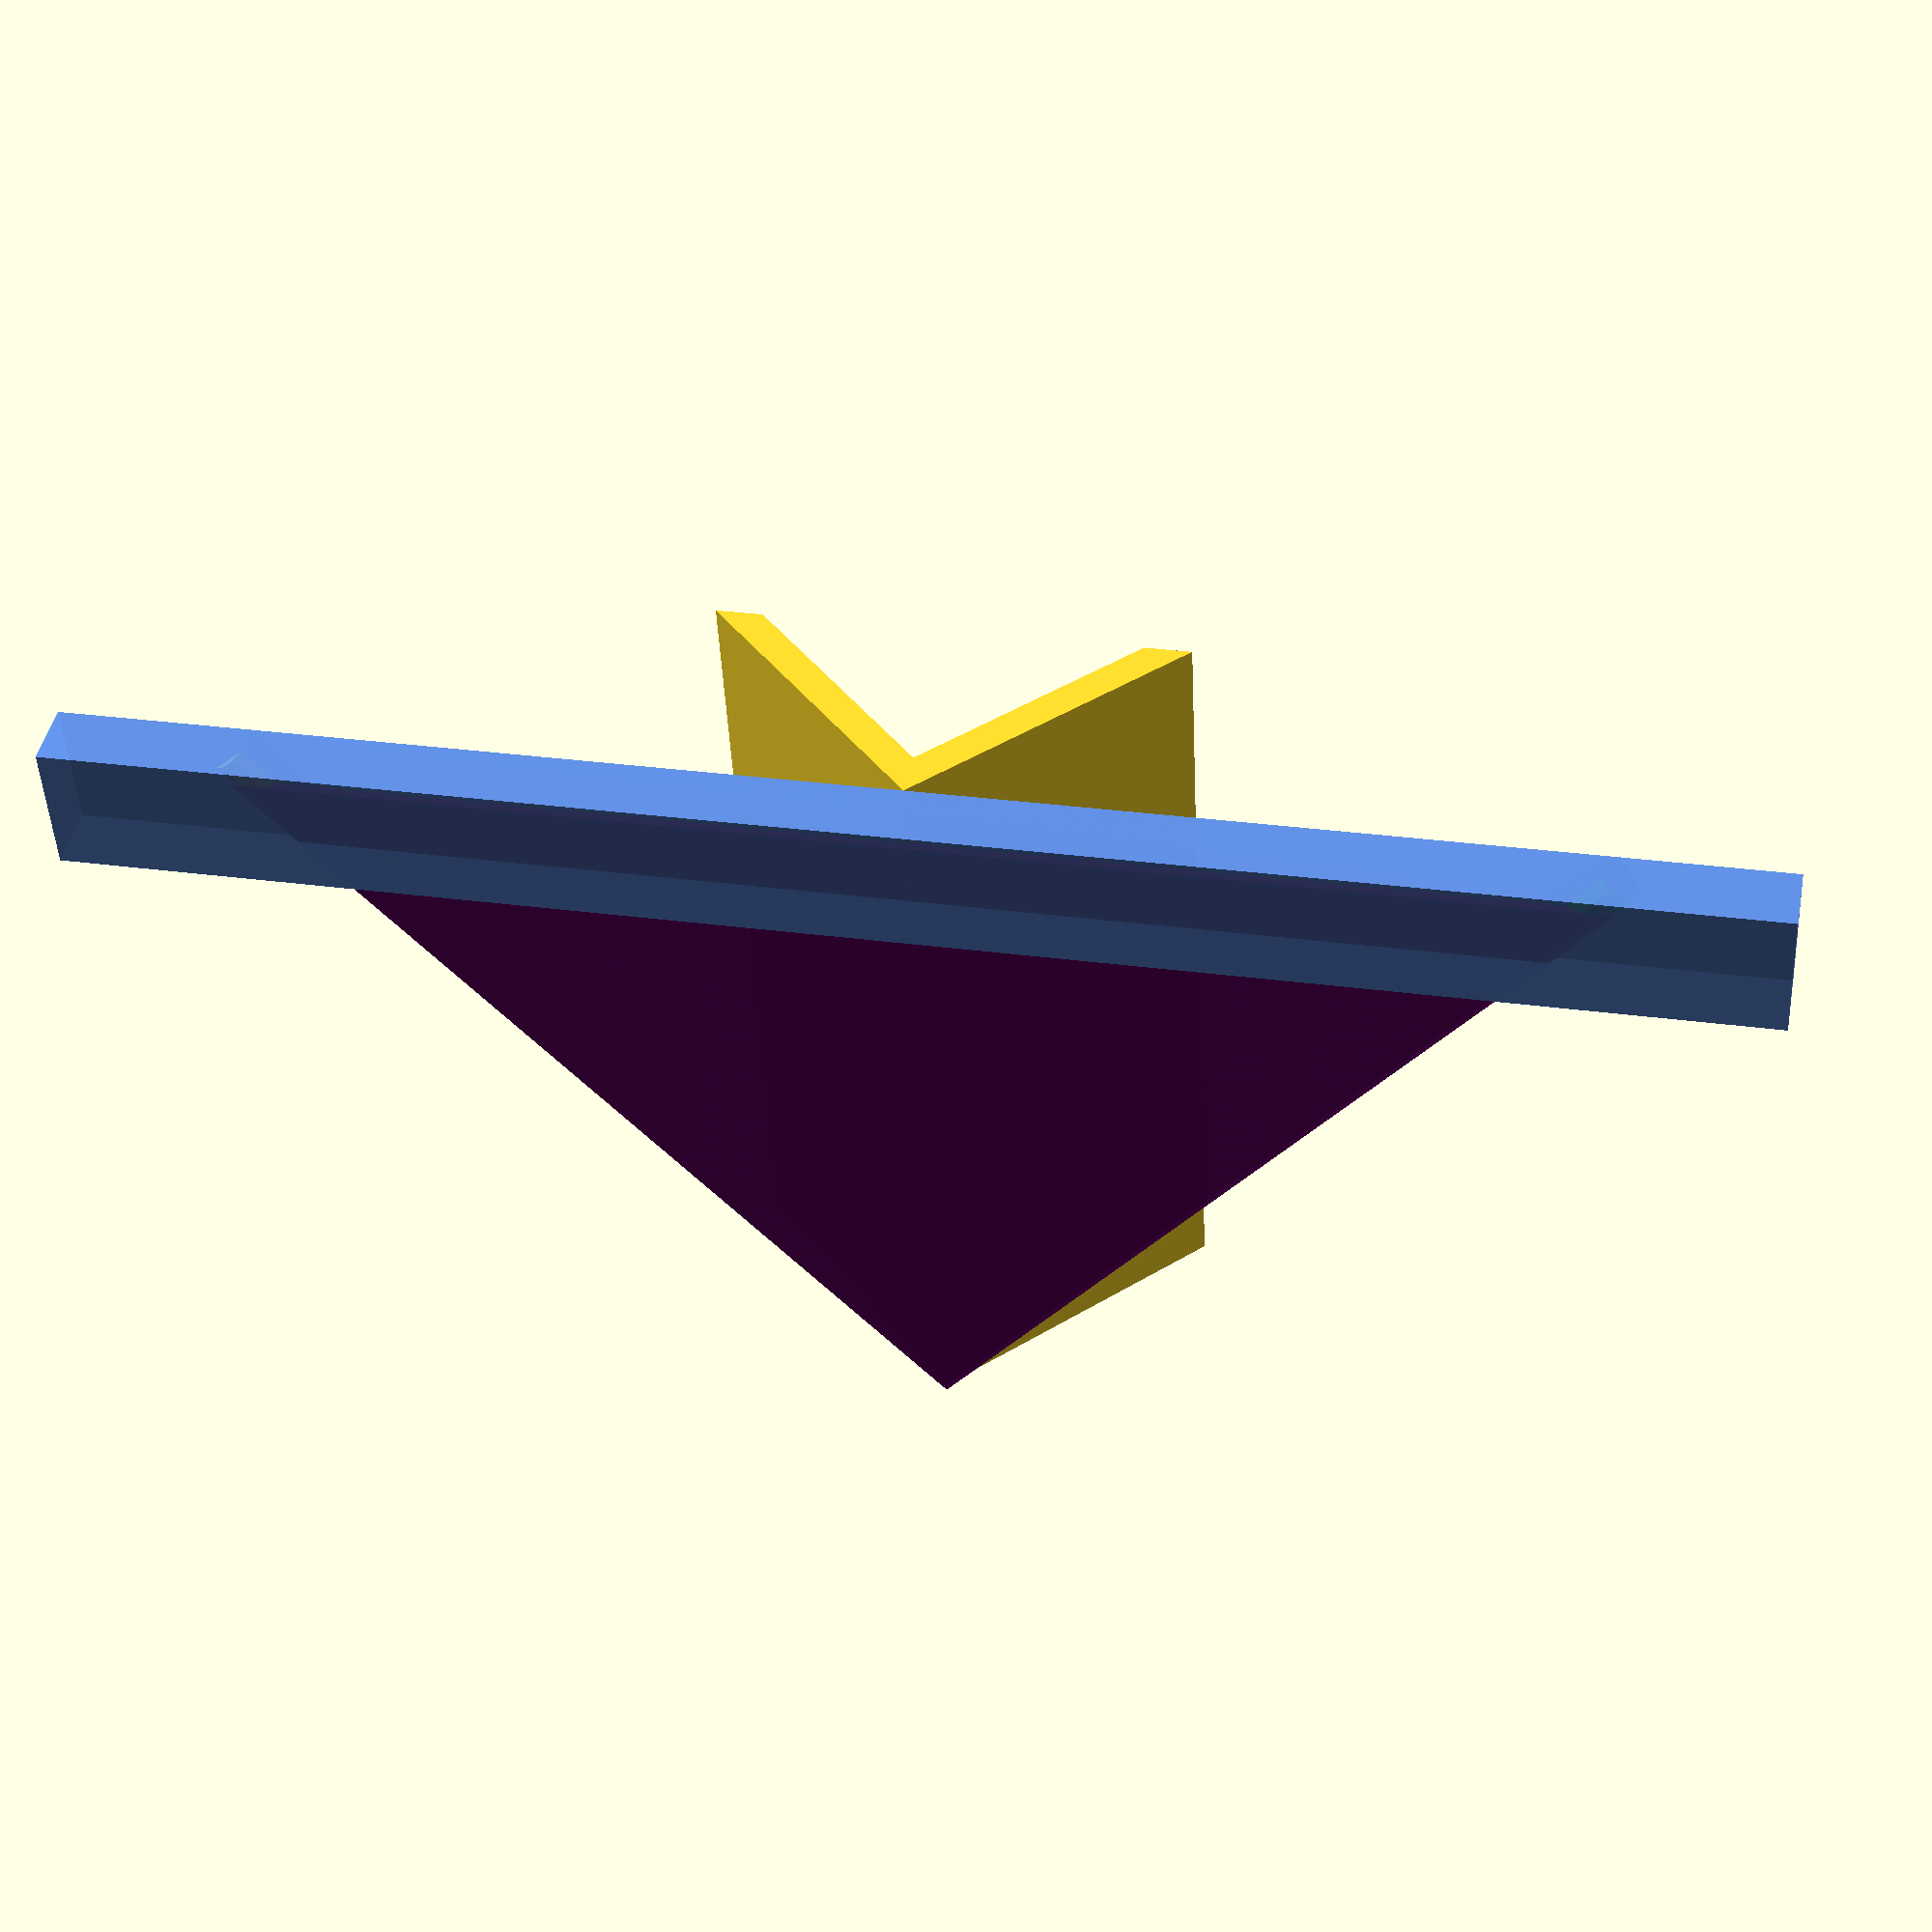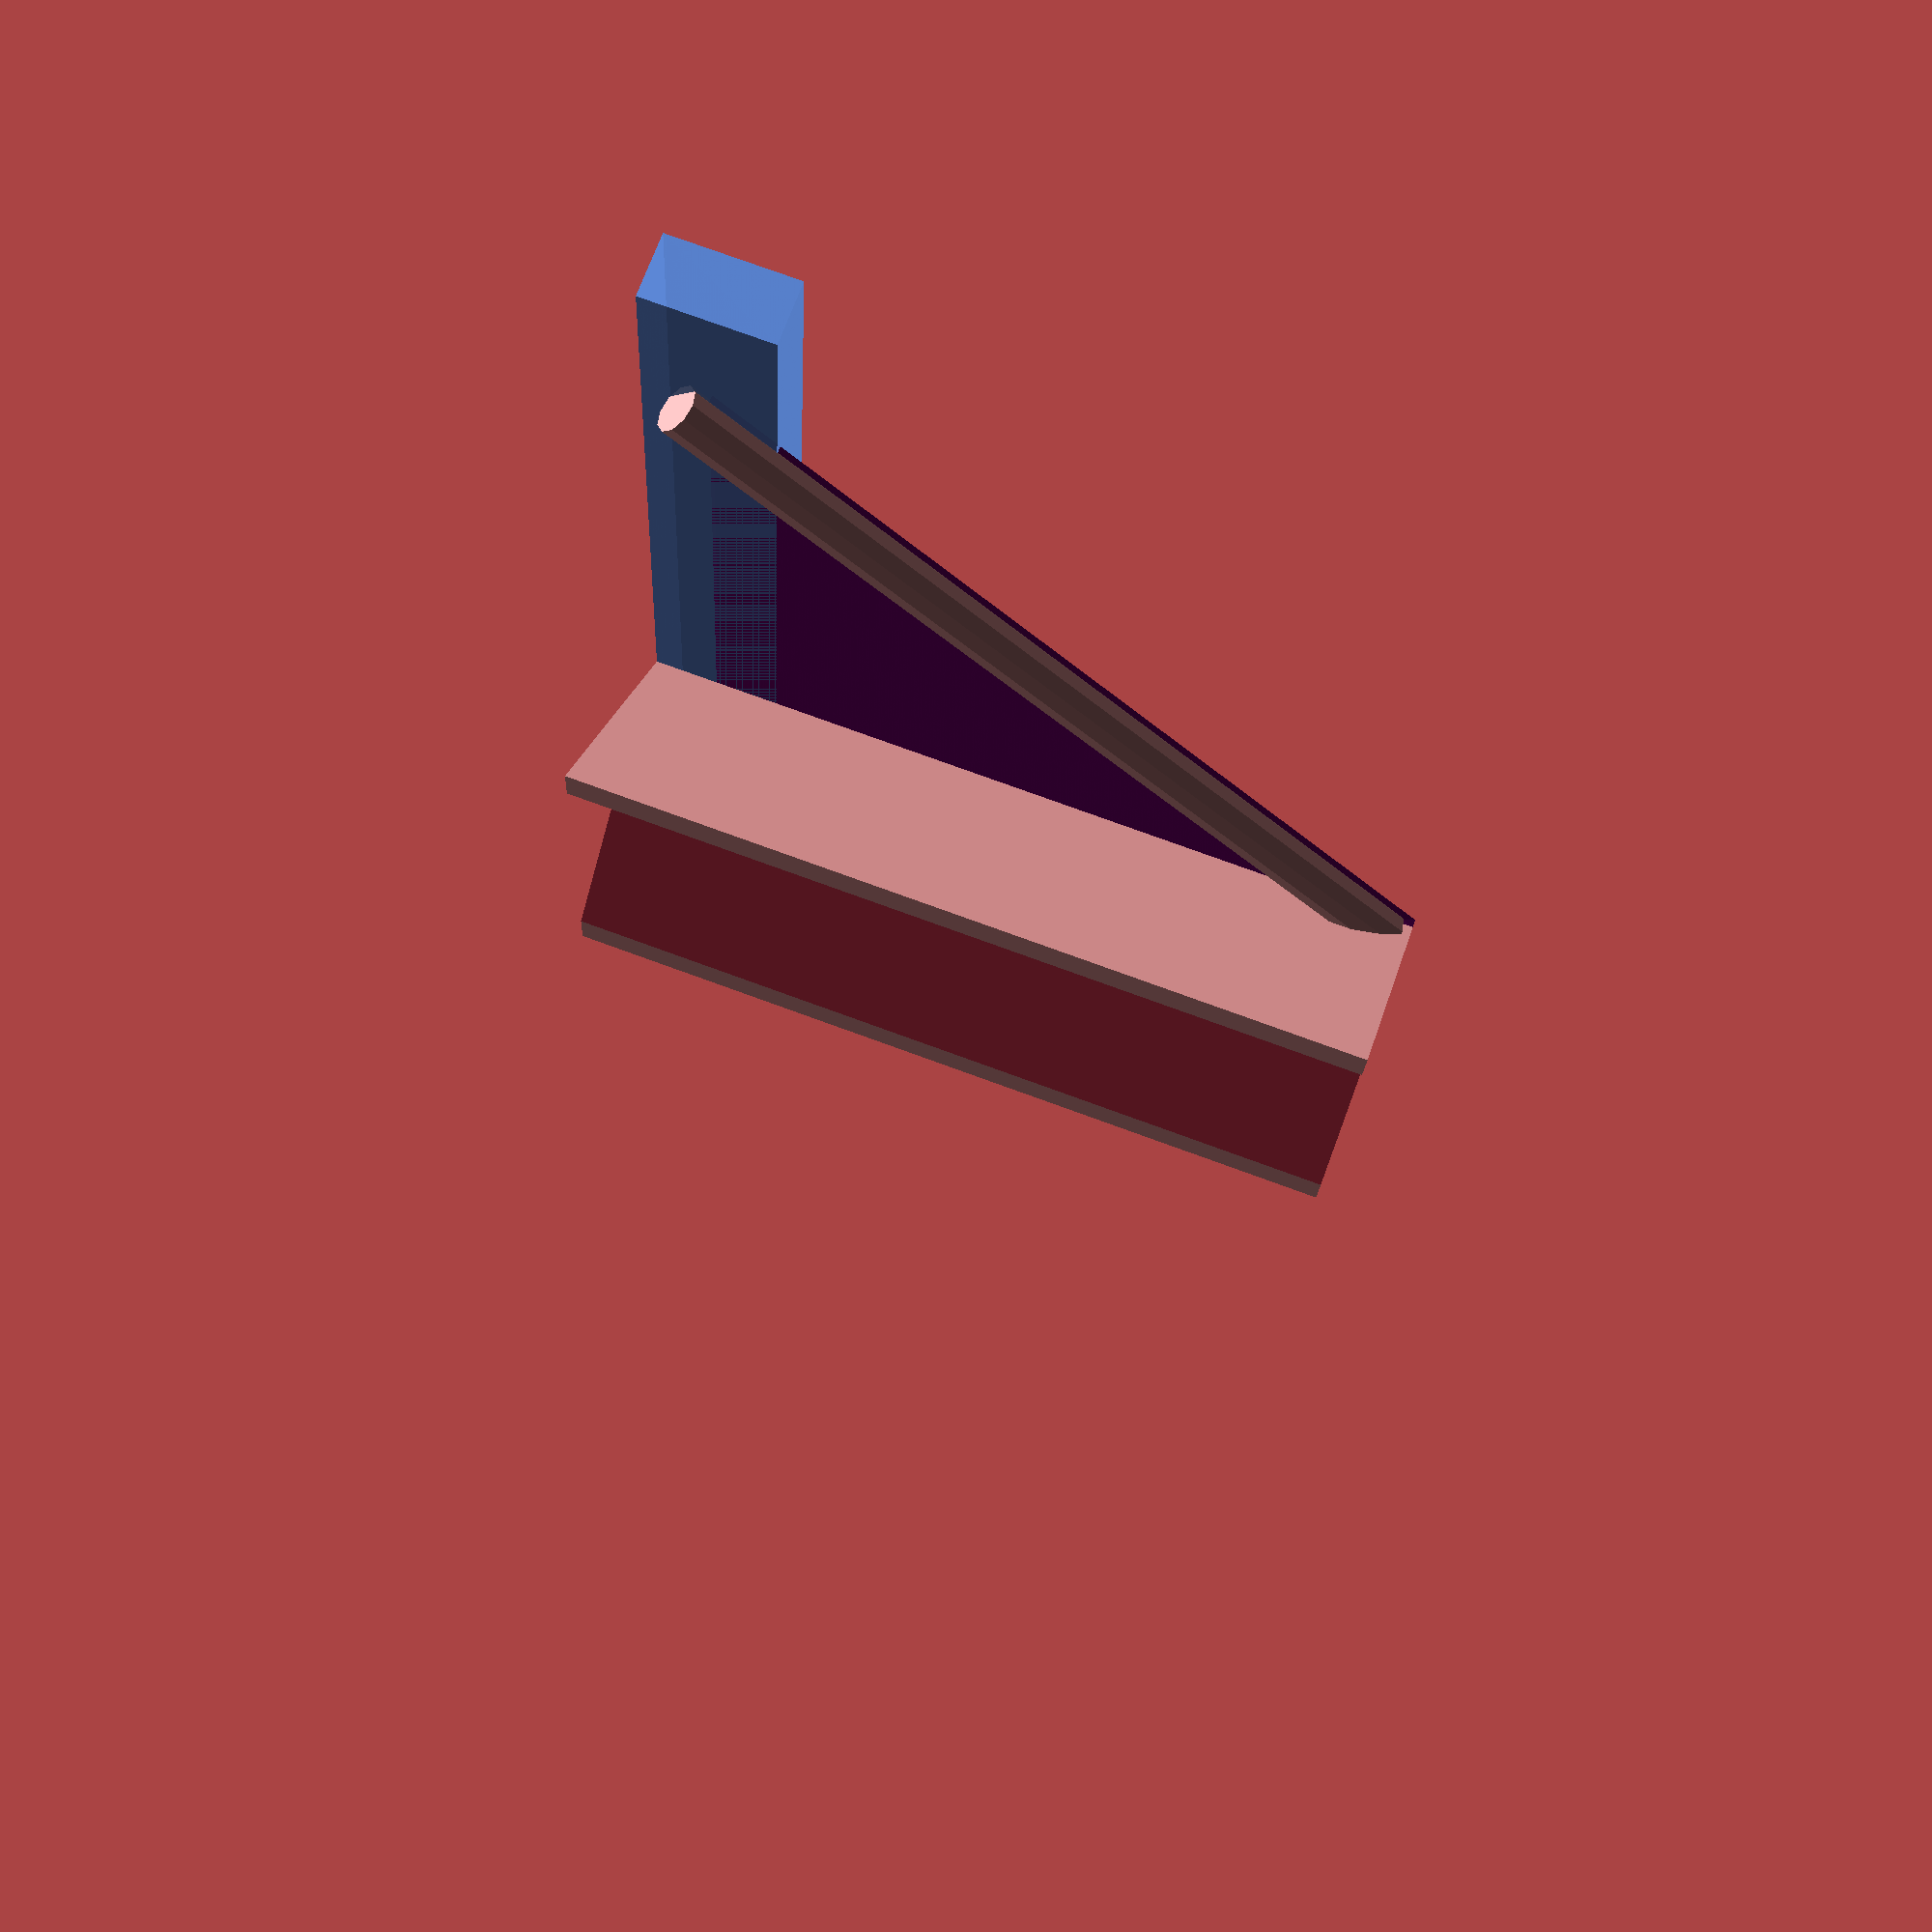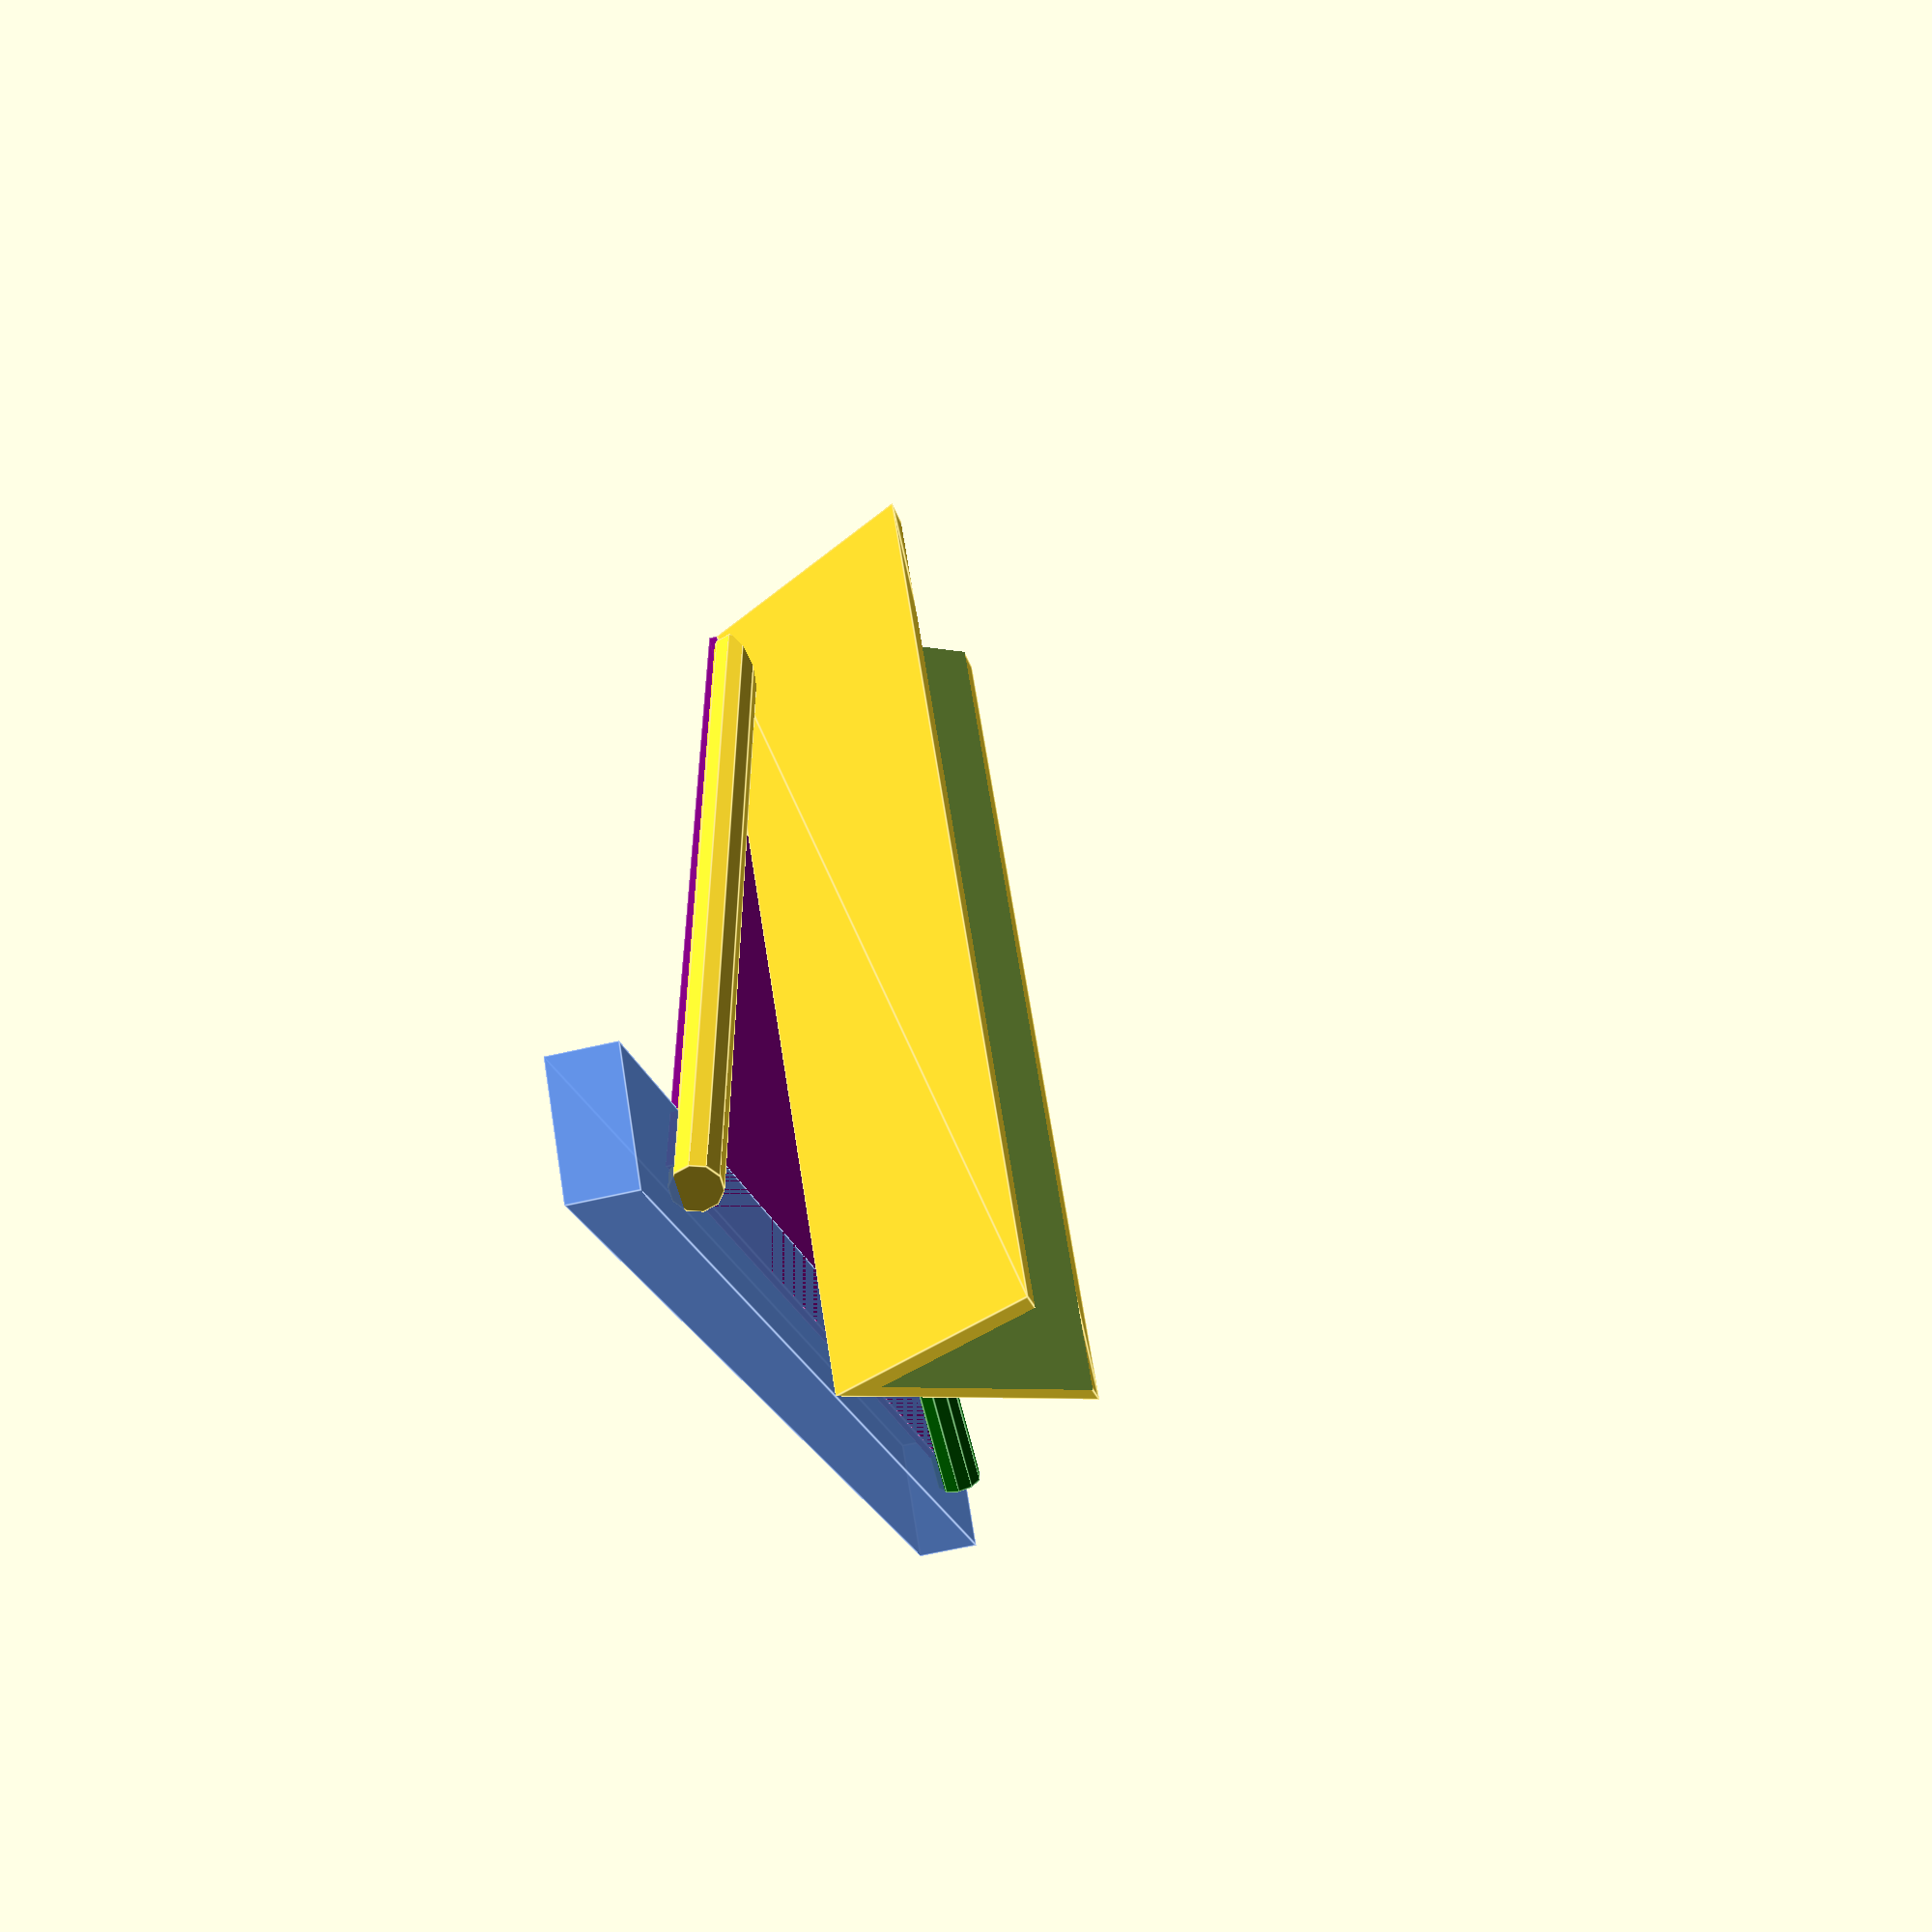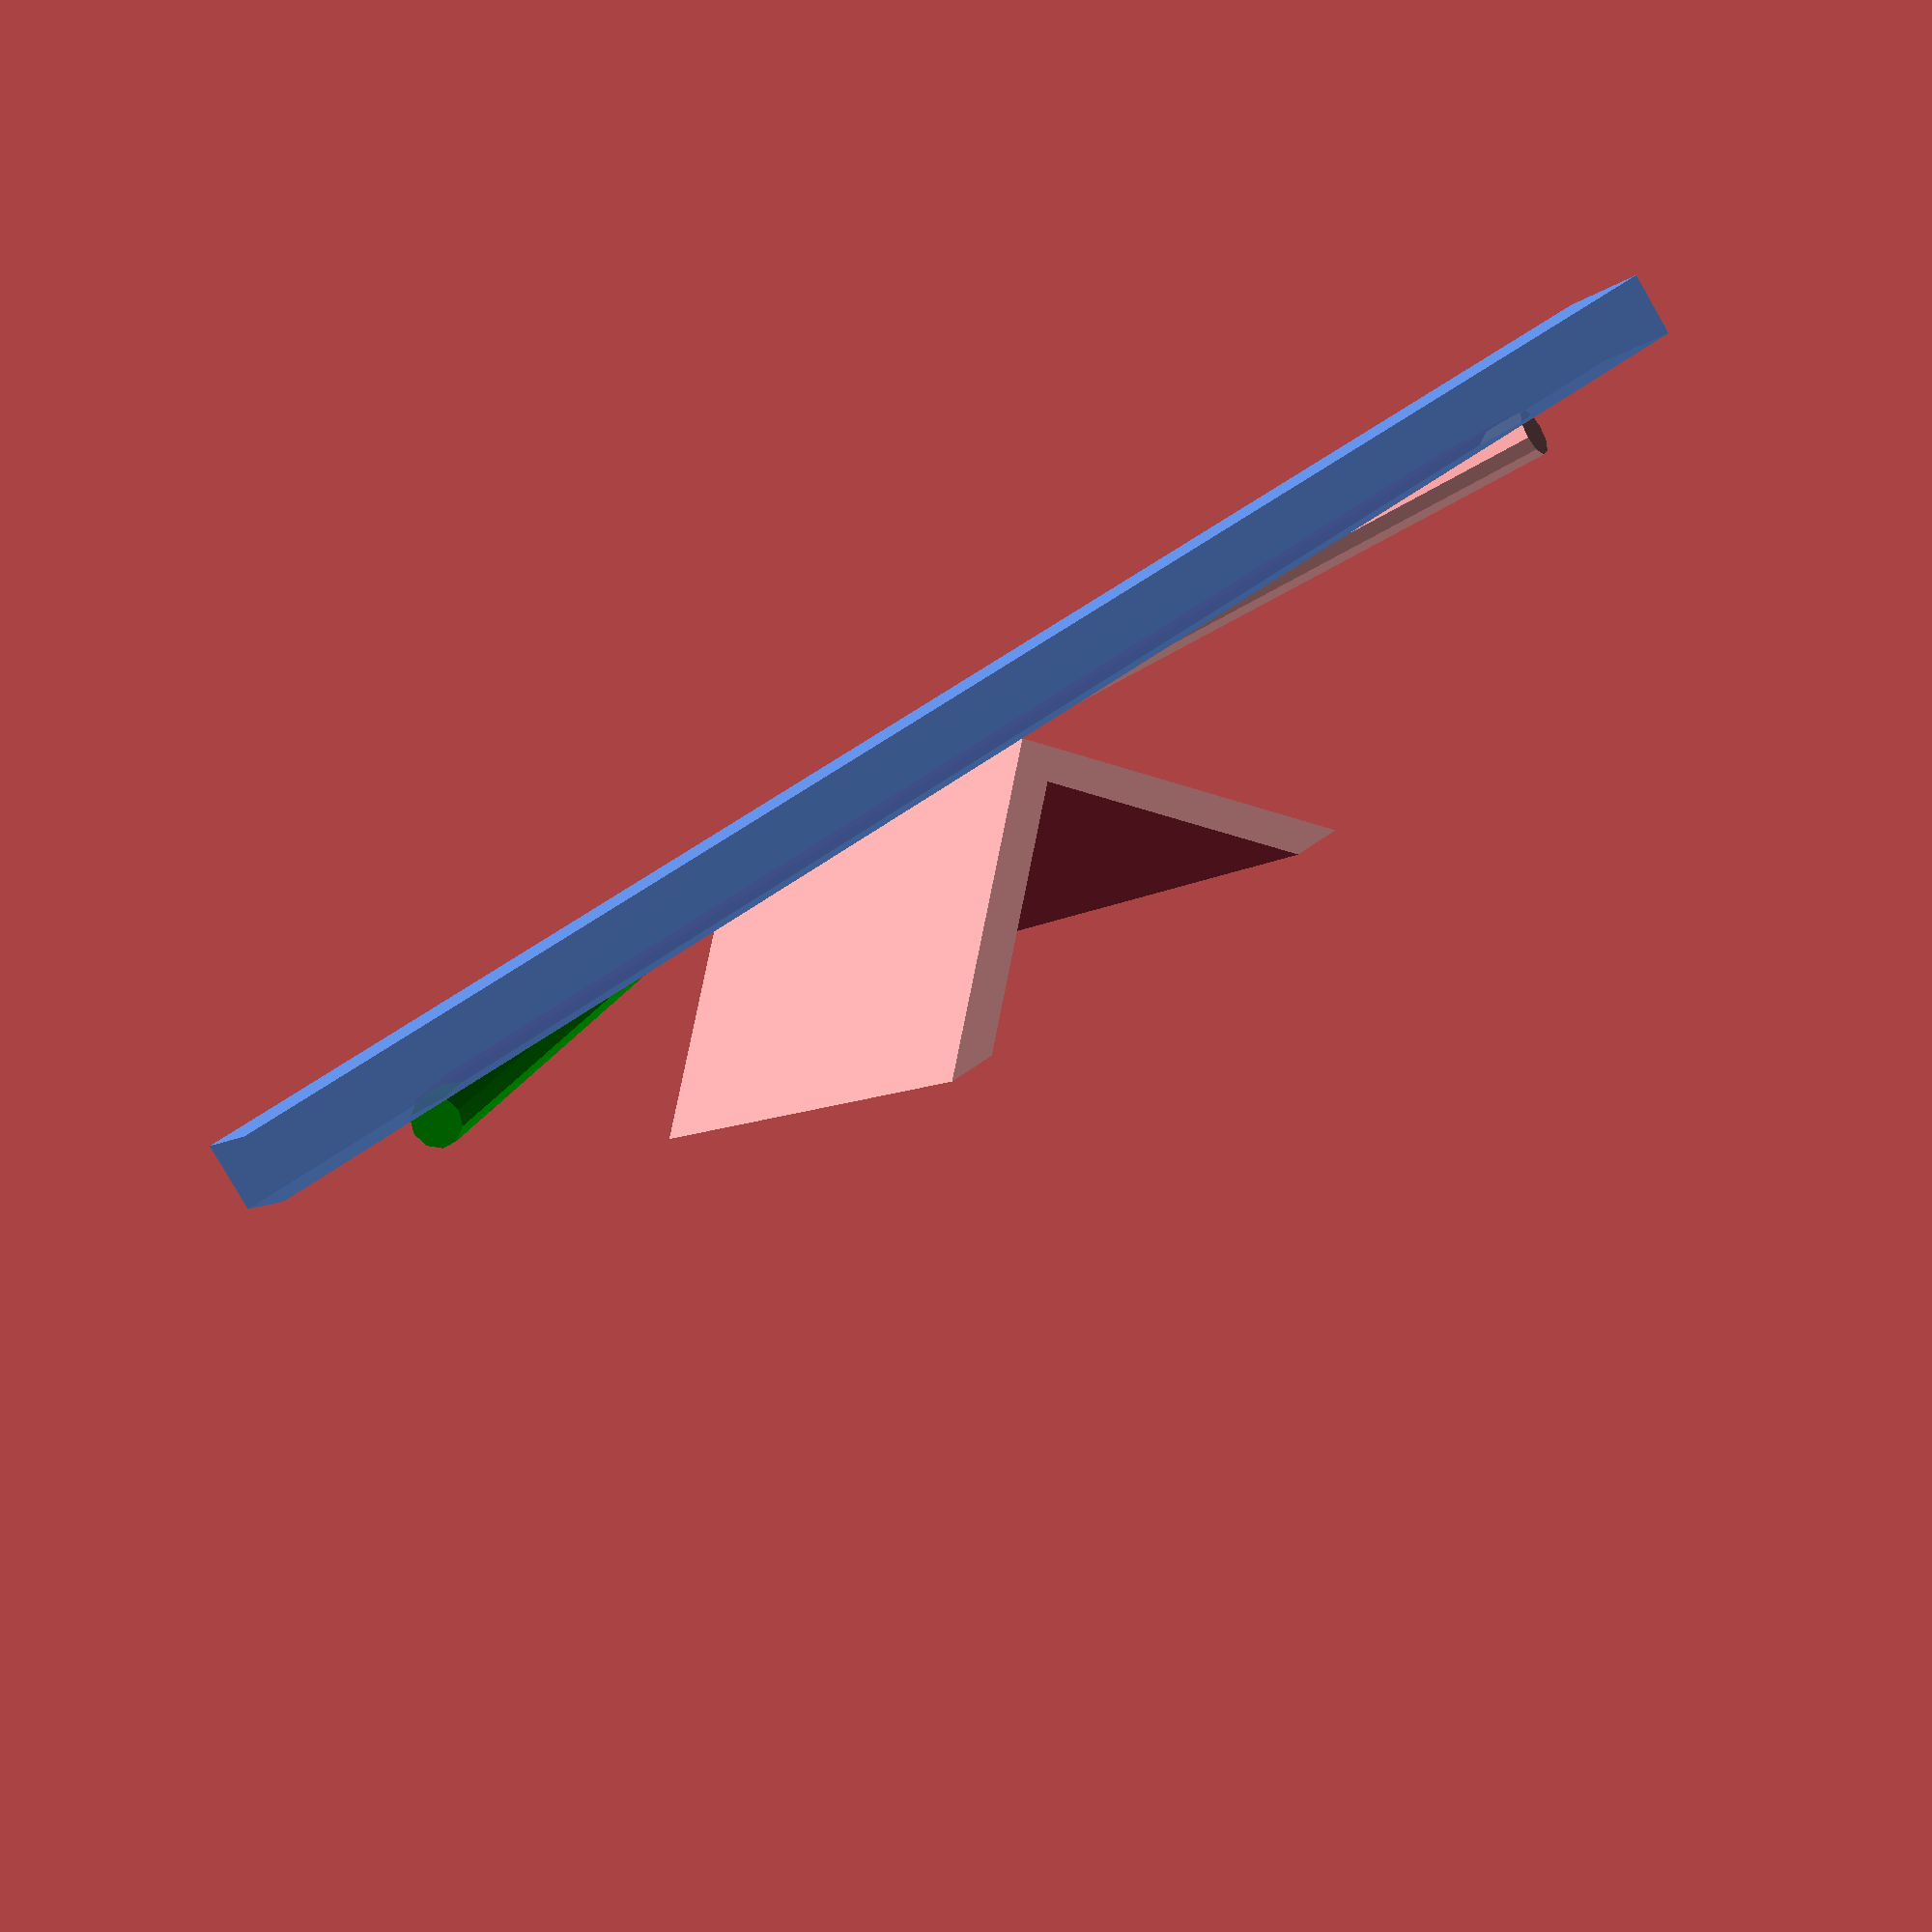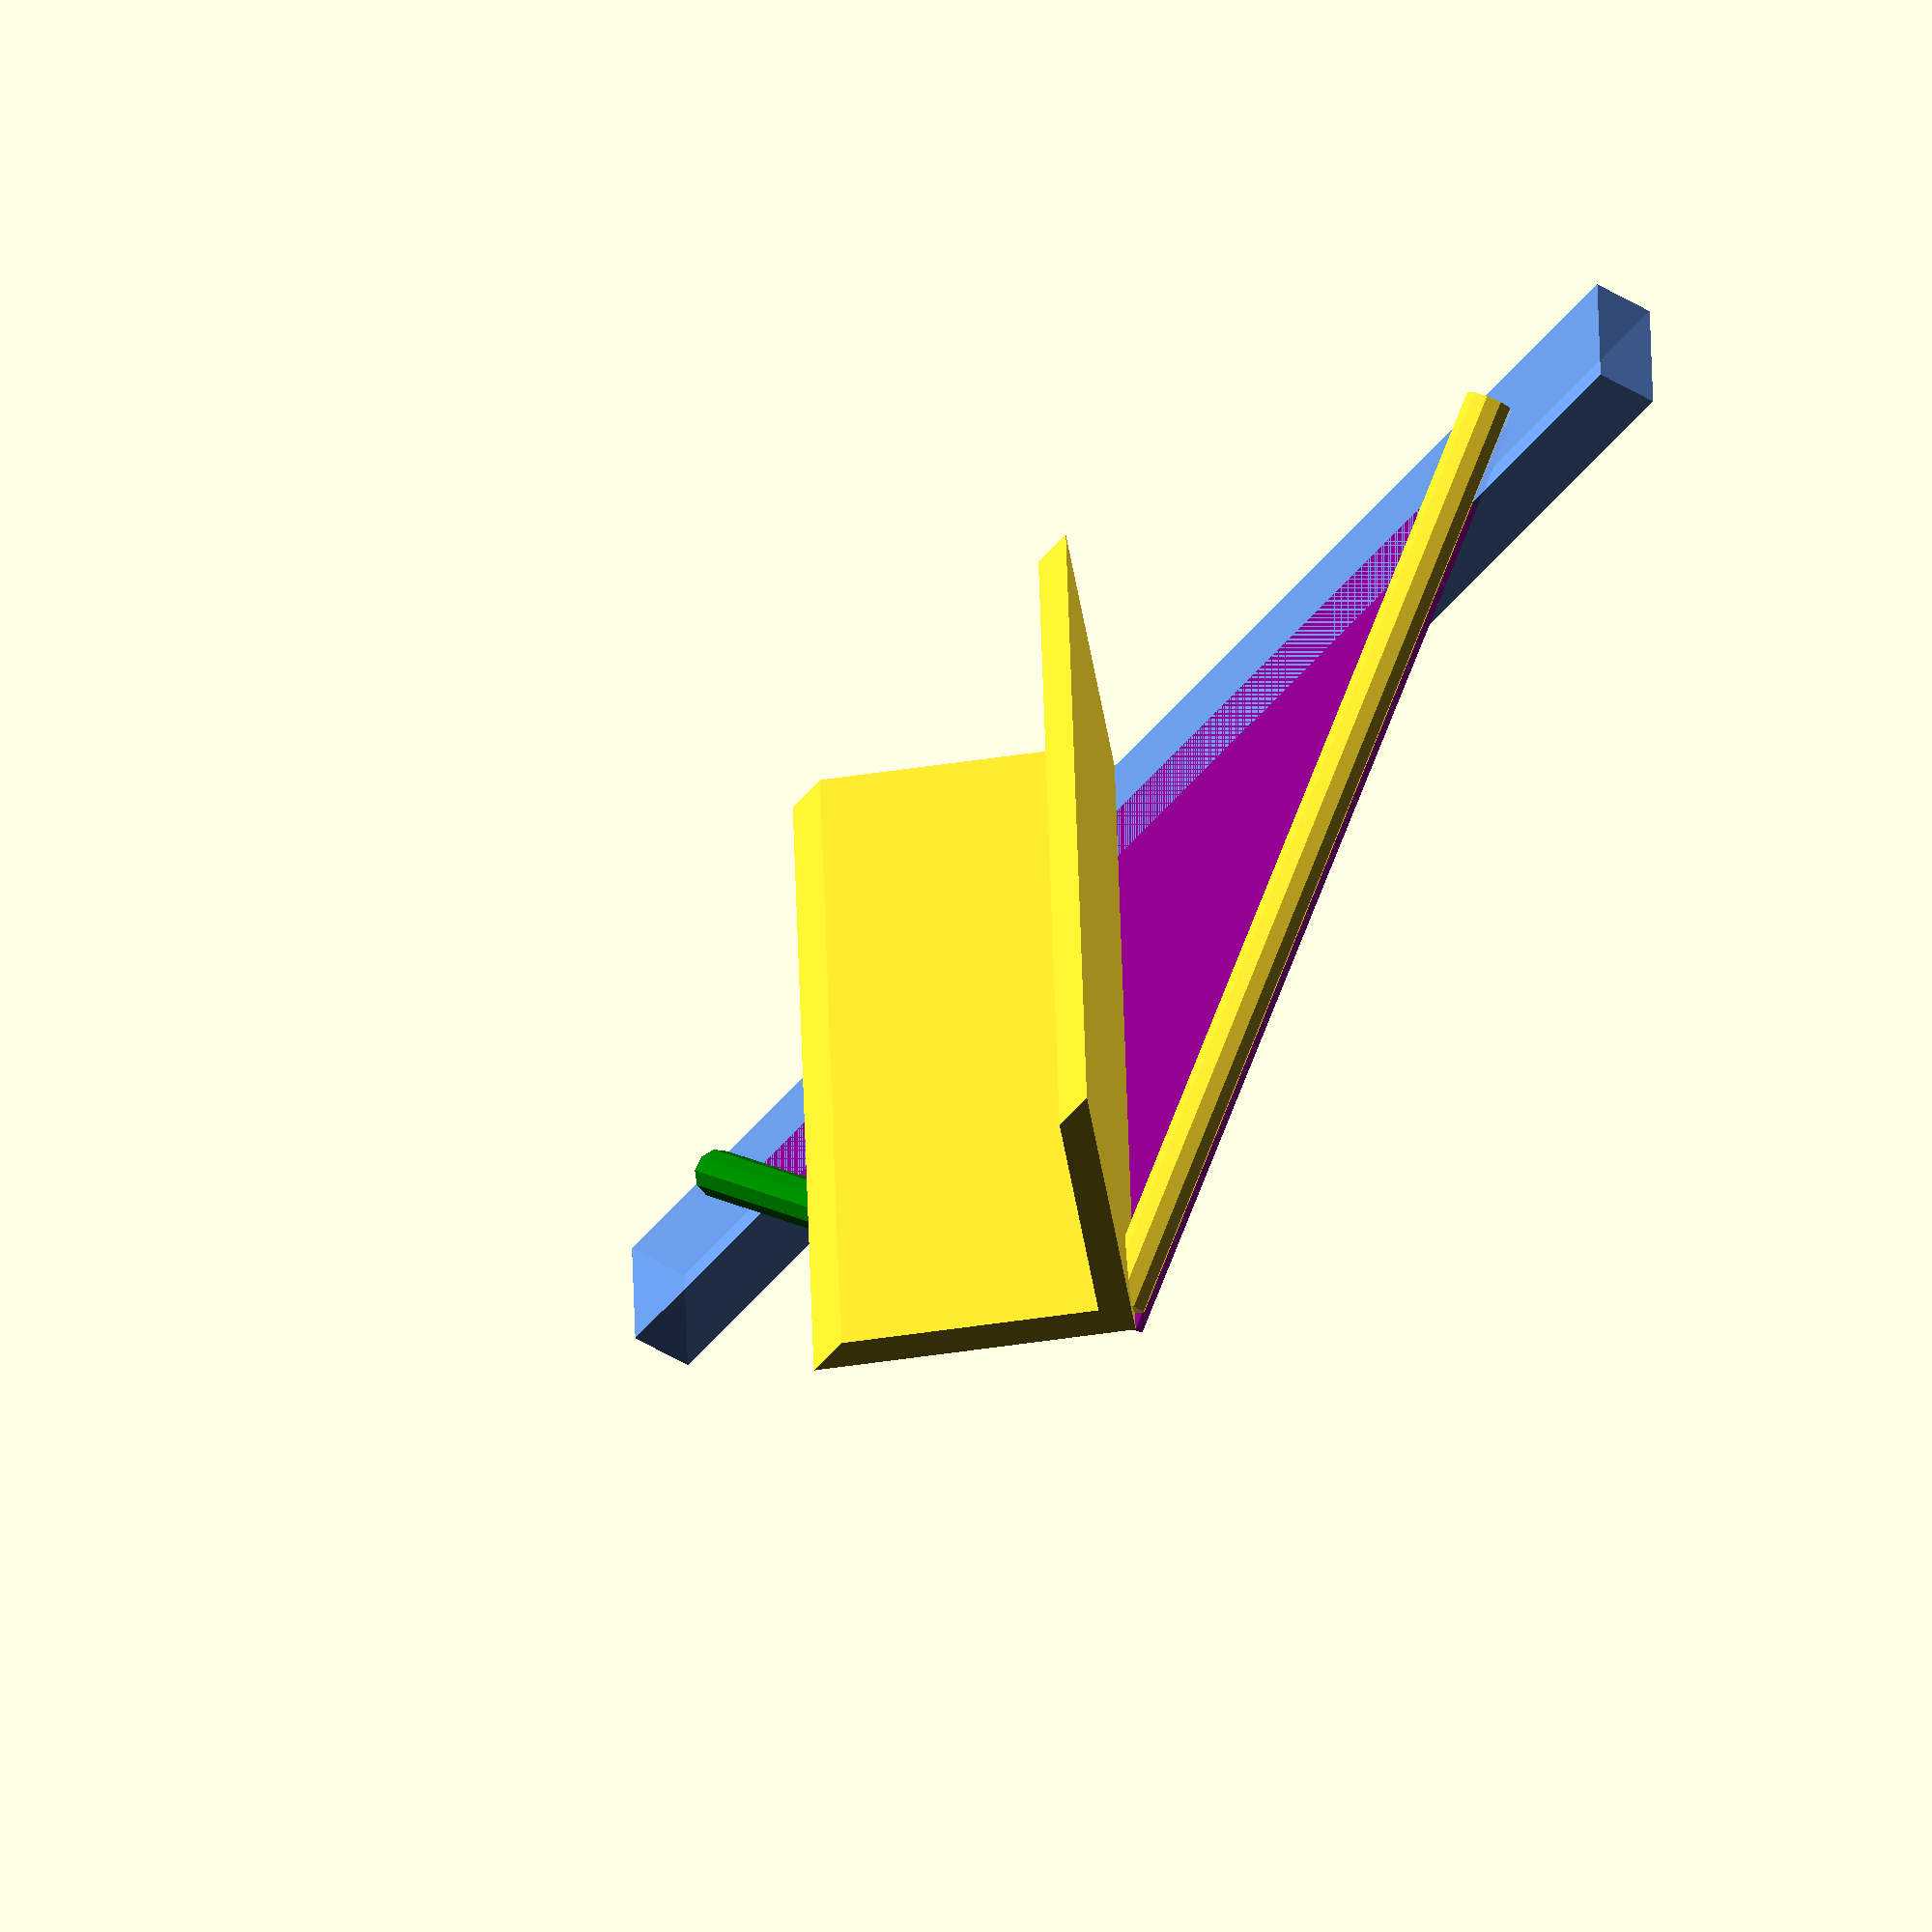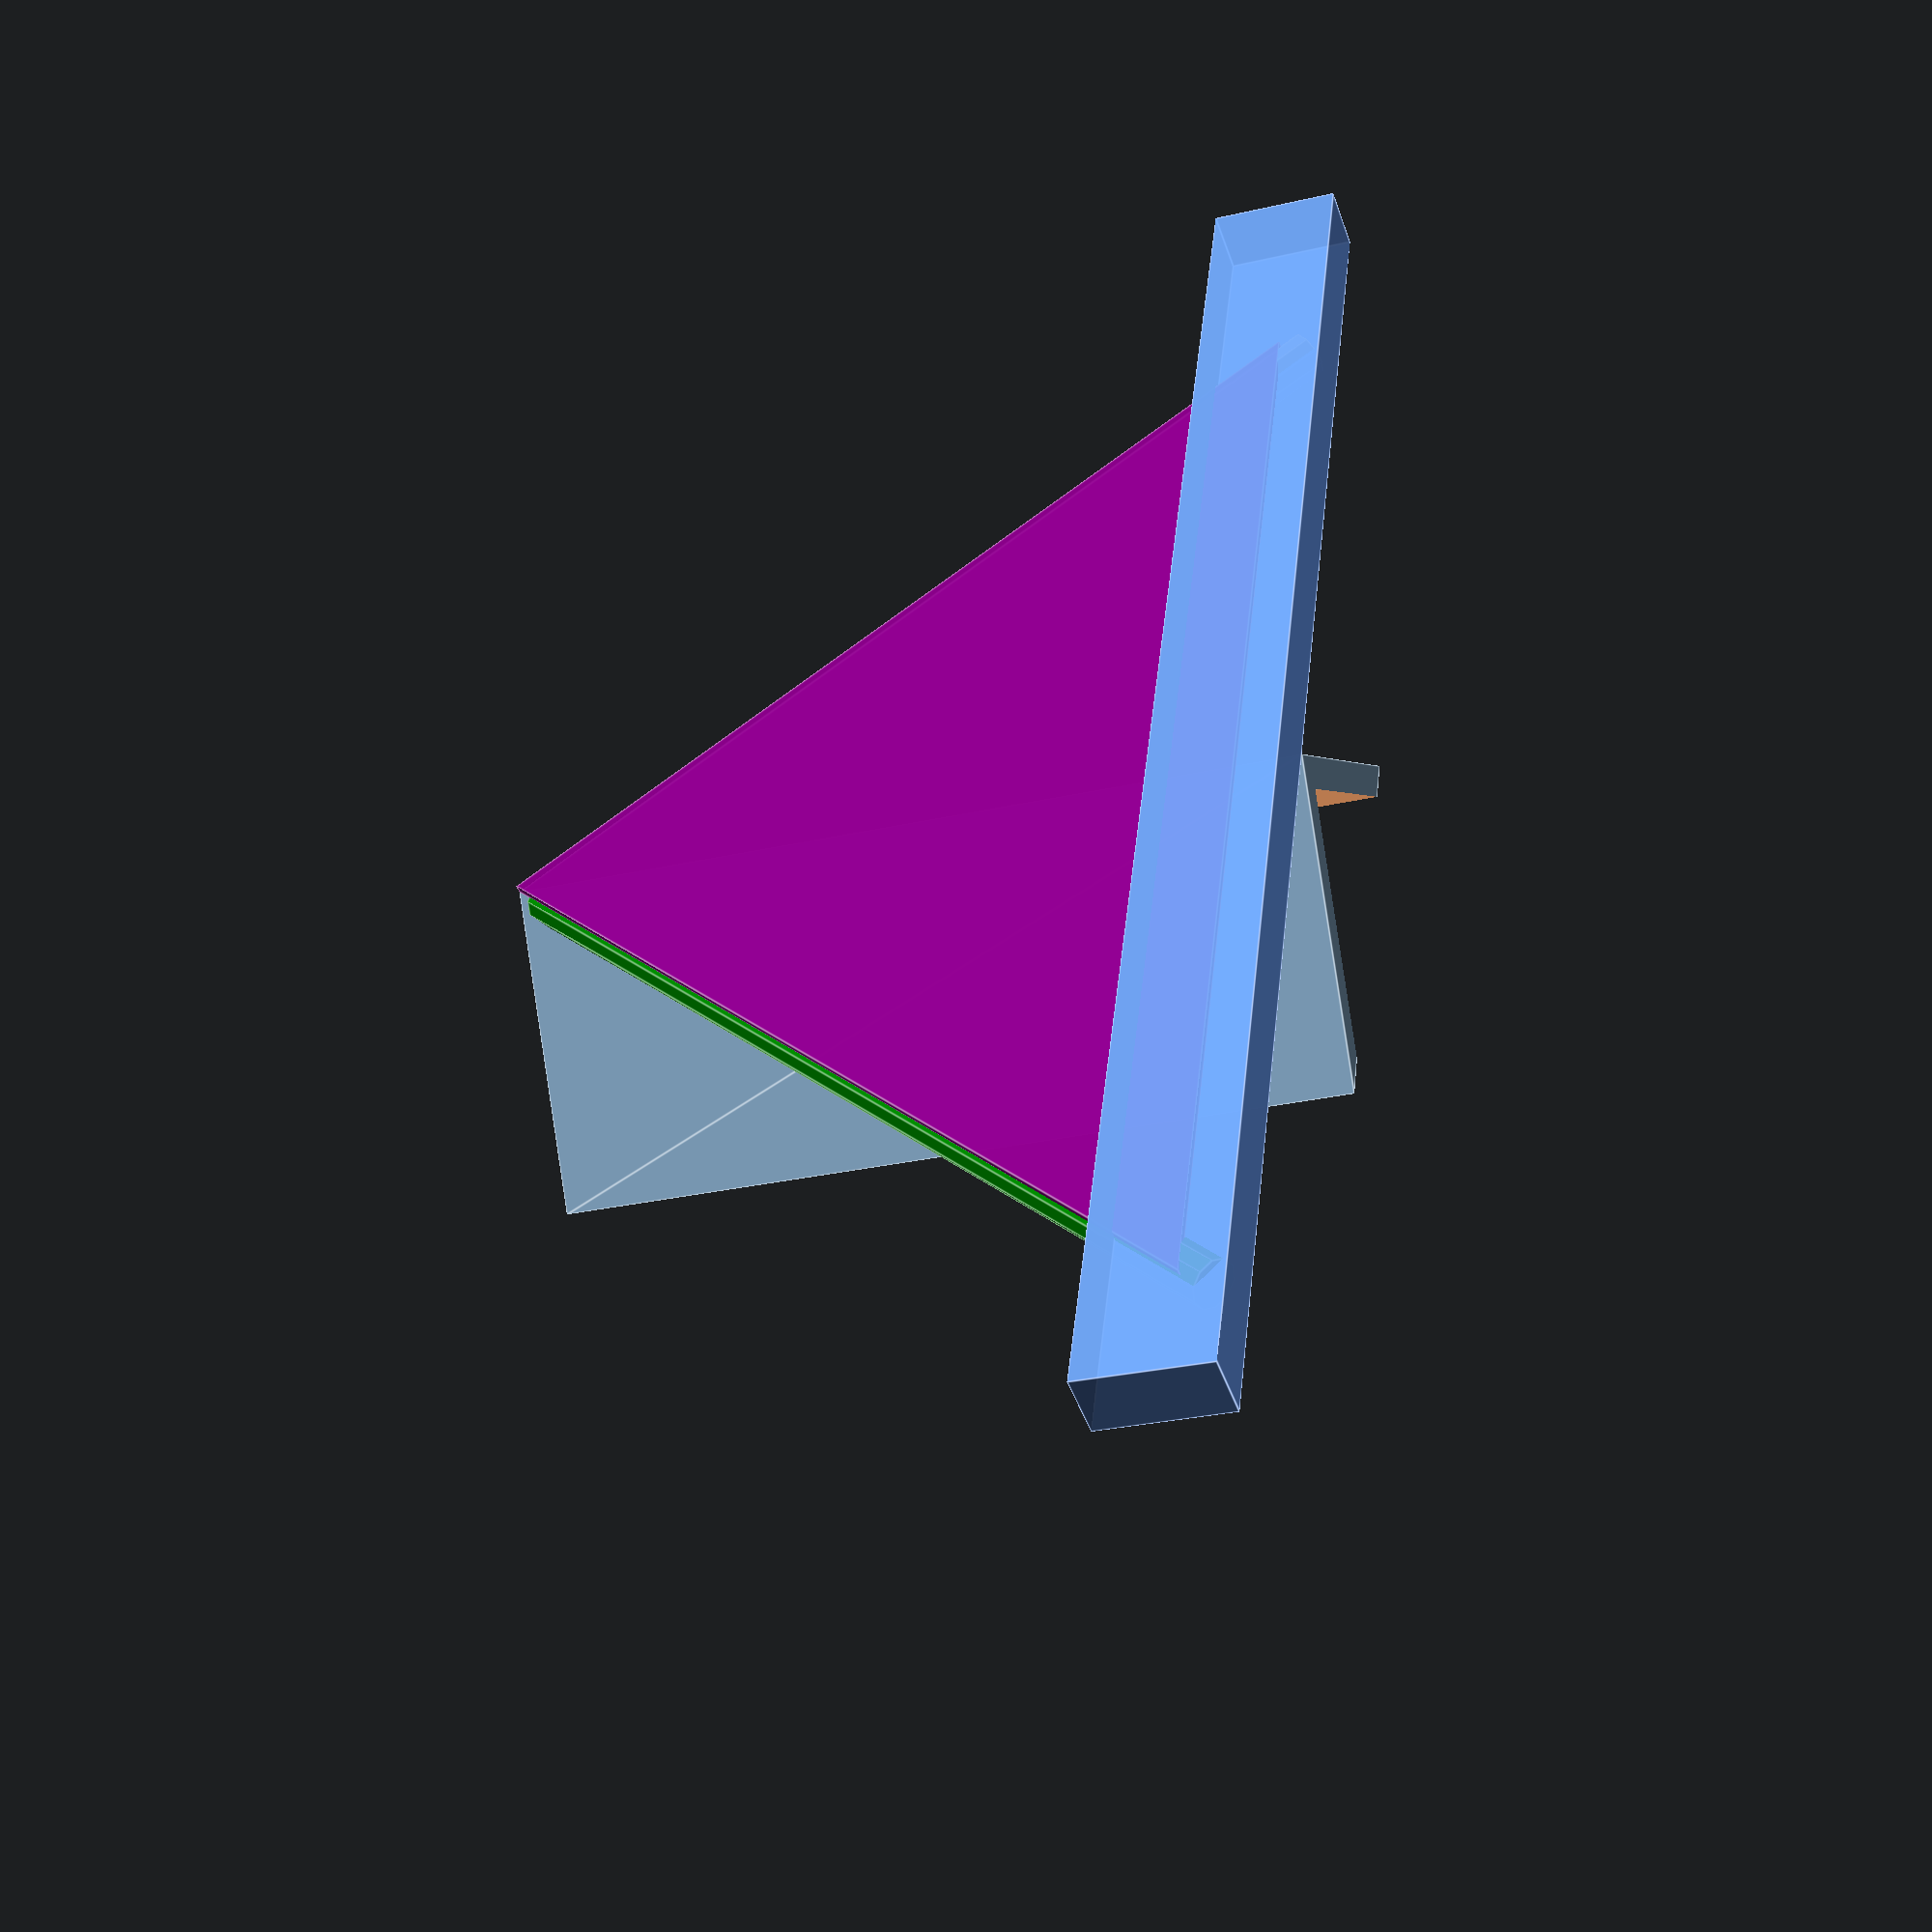
<openscad>


//band saw slider guide for holding cylinders

slider_w = 16;
slider_h = 8;
slider_l = 200;
alpha=.9;

throat_slider_distance=92;

//how thick to make V guide? 4 mil?
v_thickness=4;
v_length=40;

v_holder = [[0,0],[0,v_length],[v_length,0]]; // triangle for holder
v_holder_path = [0,1,2]; // triangle paths

translate([8,0,0])
{
rotate([0,-90,0]){
rotate([0,0,-45]){
difference(){
  linear_extrude(height=100){
        polygon(points=v_holder,paths=[v_holder_path]);
        }
    
    translate([v_thickness,v_thickness,-1]){
        cube([v_length,v_length,v_length+200]);
    }
}

    }
}
}

color("purple",alpha)
translate([0,0,-.5]){
polygon(points=[[-throat_slider_distance,0],[0,.5*slider_l-20],[0,-.5*slider_l+20]]);
}

//rails on stablility trian

color("green")
mirror([0,10,0] ){
translate([-throat_slider_distance+3,0,1.9]){ 
rotate([90,0,49]){
cylinder(h= throat_slider_distance+30 ,r1=3, r2=3);
}
}
}
translate([-throat_slider_distance+3,0,1.9]){ 
rotate([90,0,49]){
cylinder(h= throat_slider_distance+30 ,r1=3, r2=3);
}
}

//
color("cornflowerblue",alpha)
//
translate([0,0,-0.5*slider_h]){
    cube([slider_w ,slider_l ,slider_h],center=true);}
//

</openscad>
<views>
elev=136.0 azim=92.8 roll=349.0 proj=p view=solid
elev=289.9 azim=182.3 roll=19.9 proj=p view=wireframe
elev=60.9 azim=47.1 roll=283.5 proj=p view=edges
elev=262.6 azim=295.4 roll=329.9 proj=p view=wireframe
elev=44.2 azim=267.5 roll=53.6 proj=o view=solid
elev=227.3 azim=353.2 roll=341.1 proj=p view=edges
</views>
